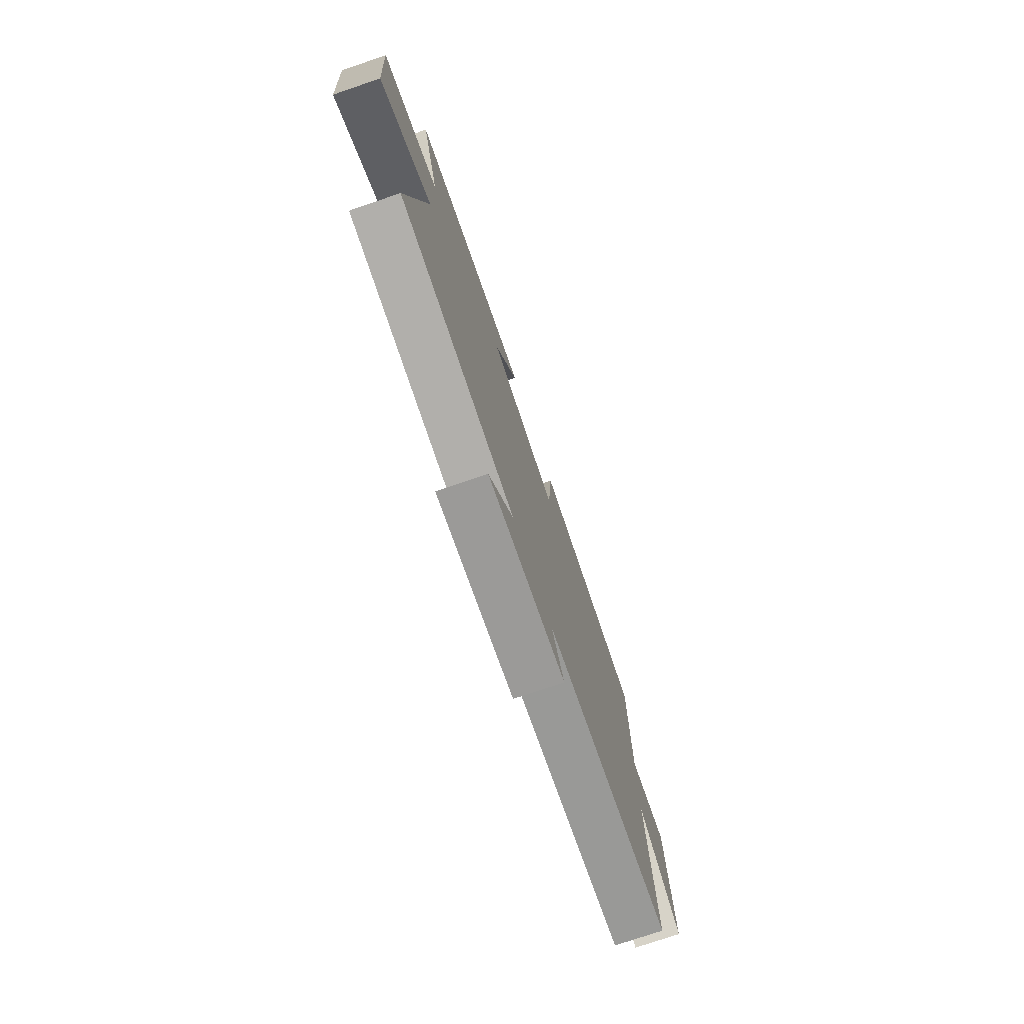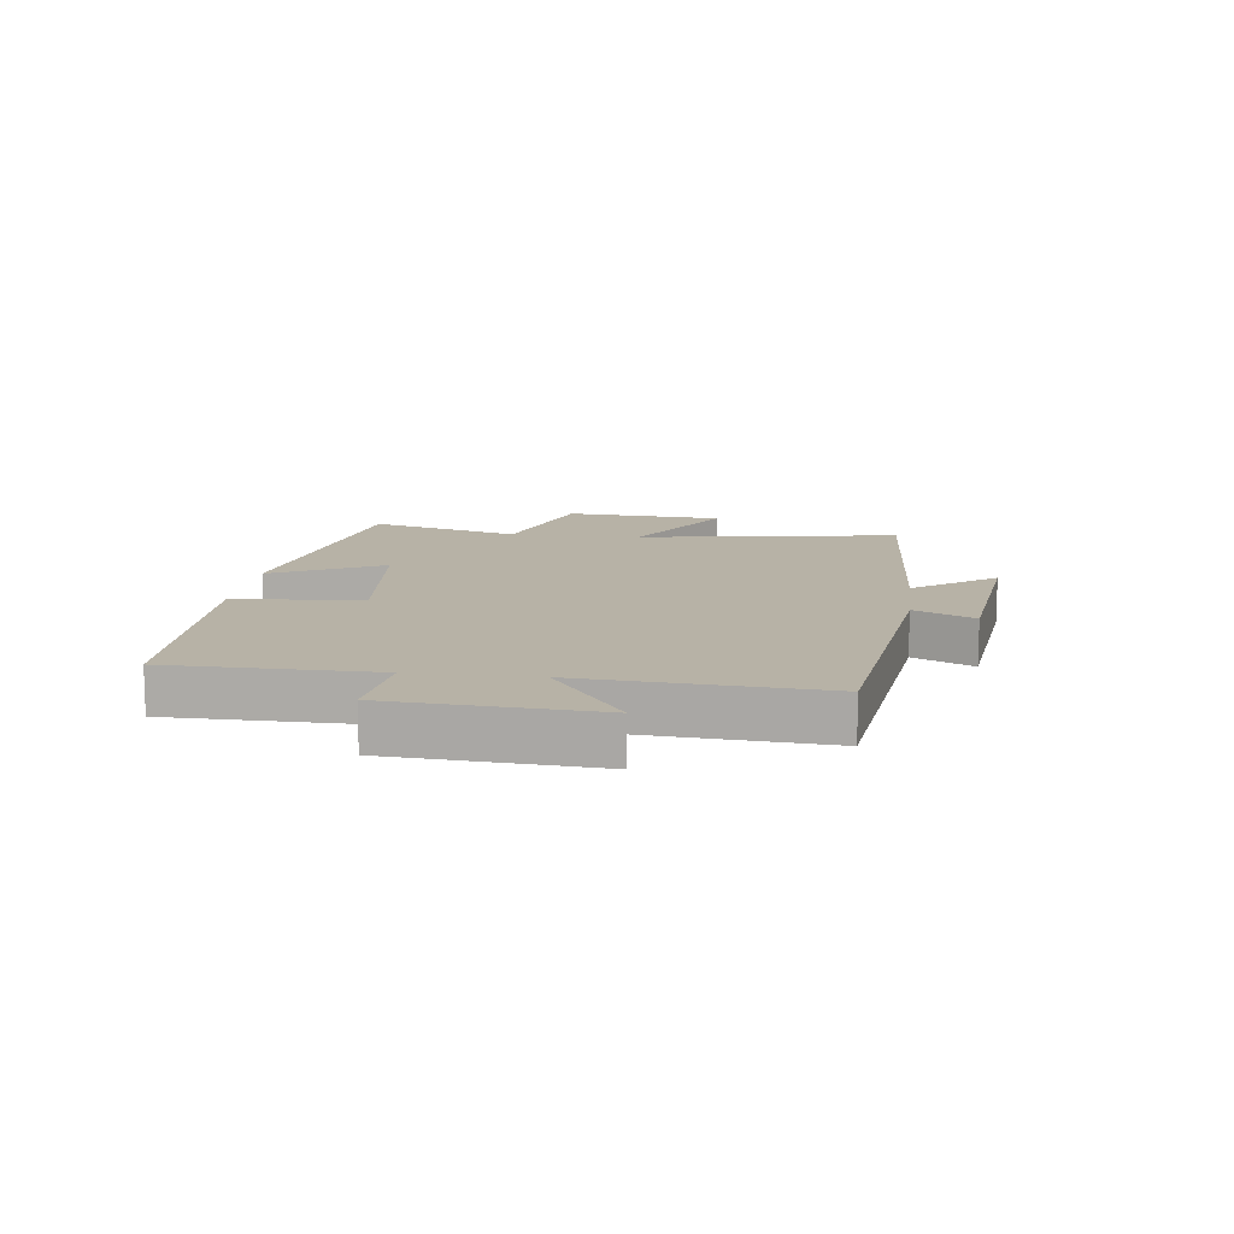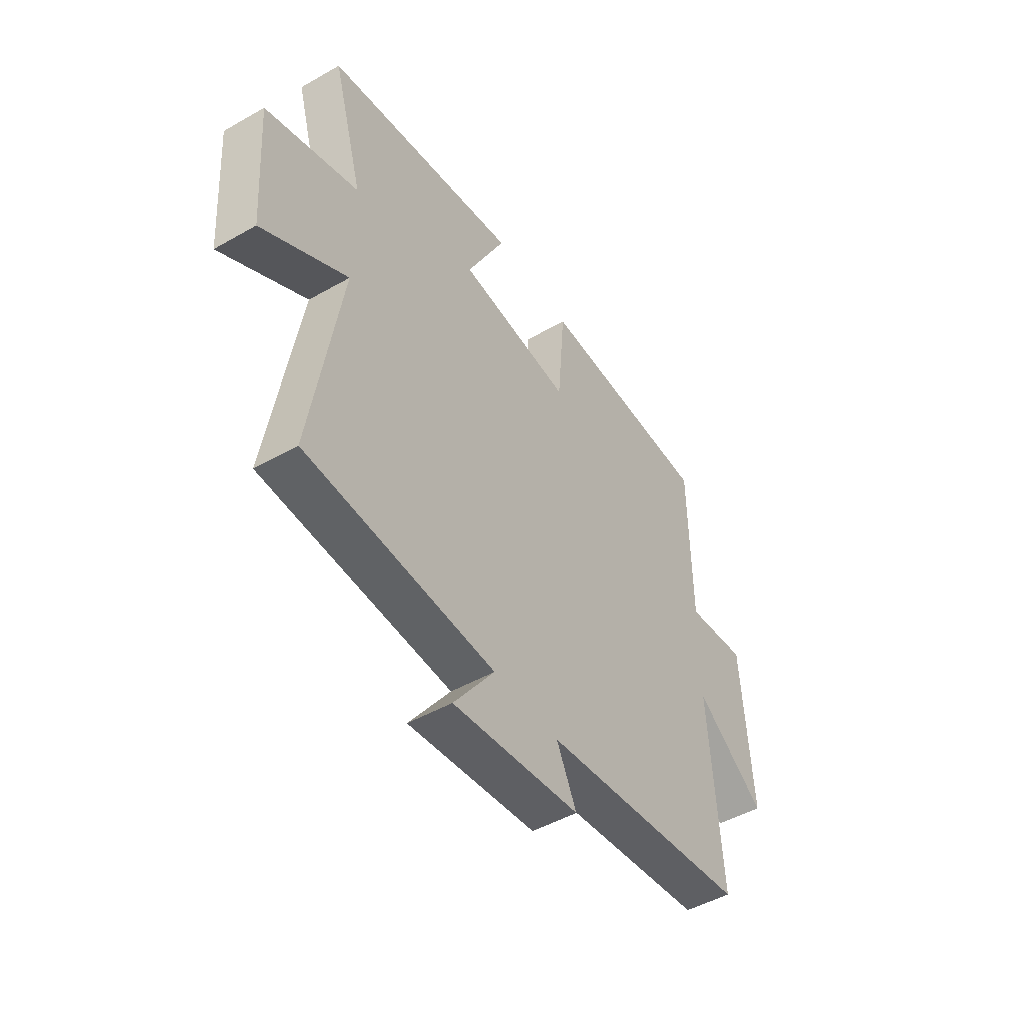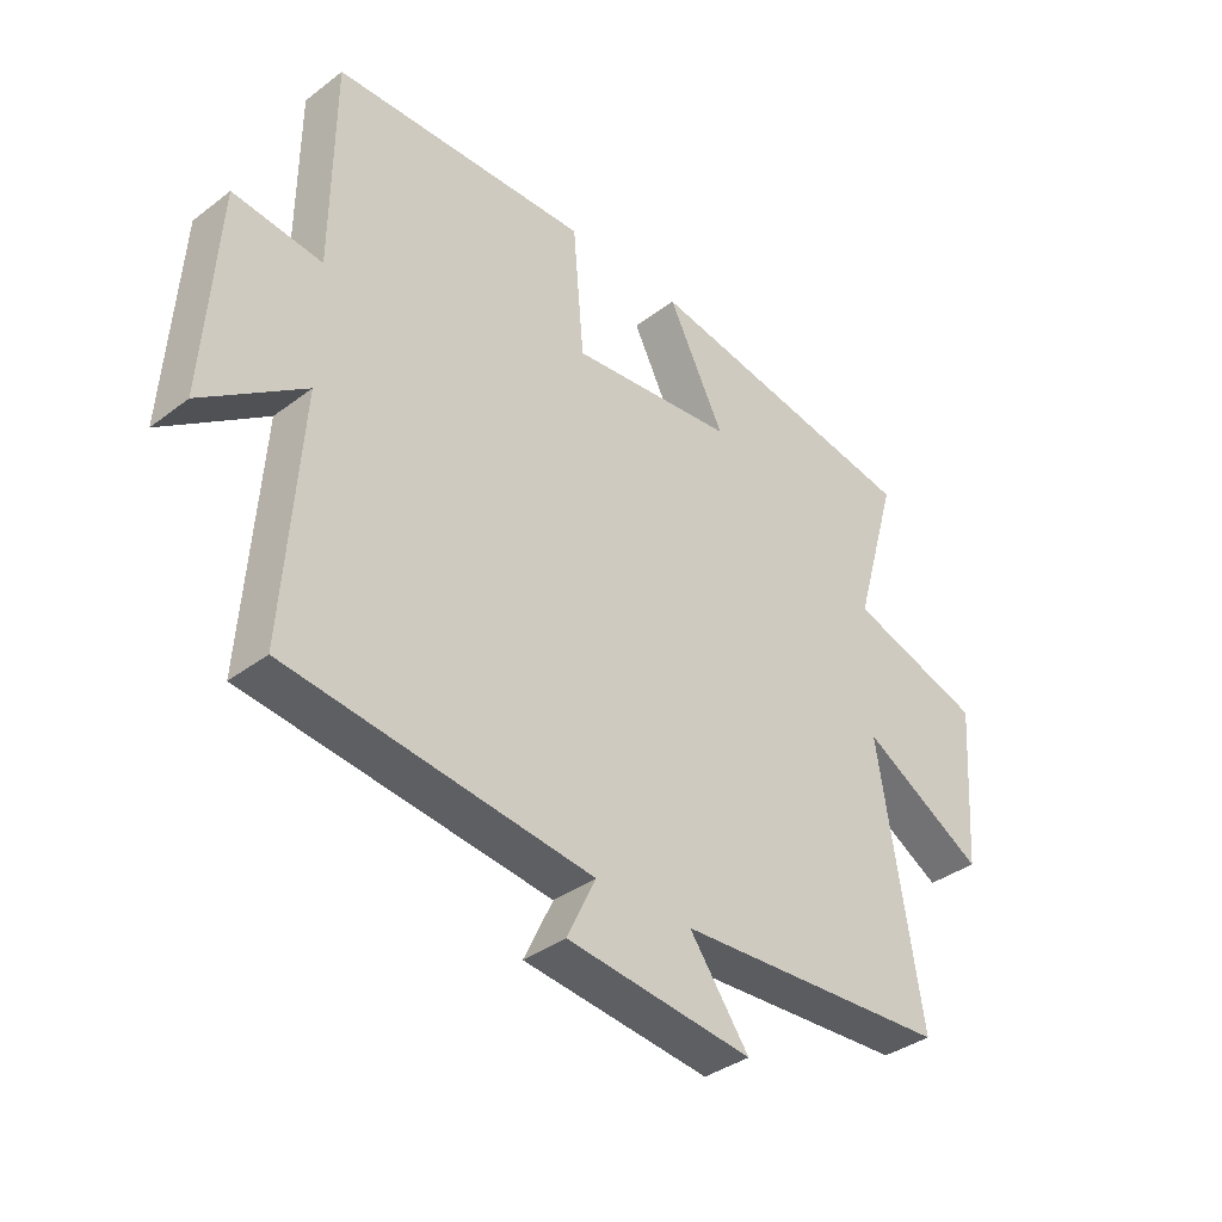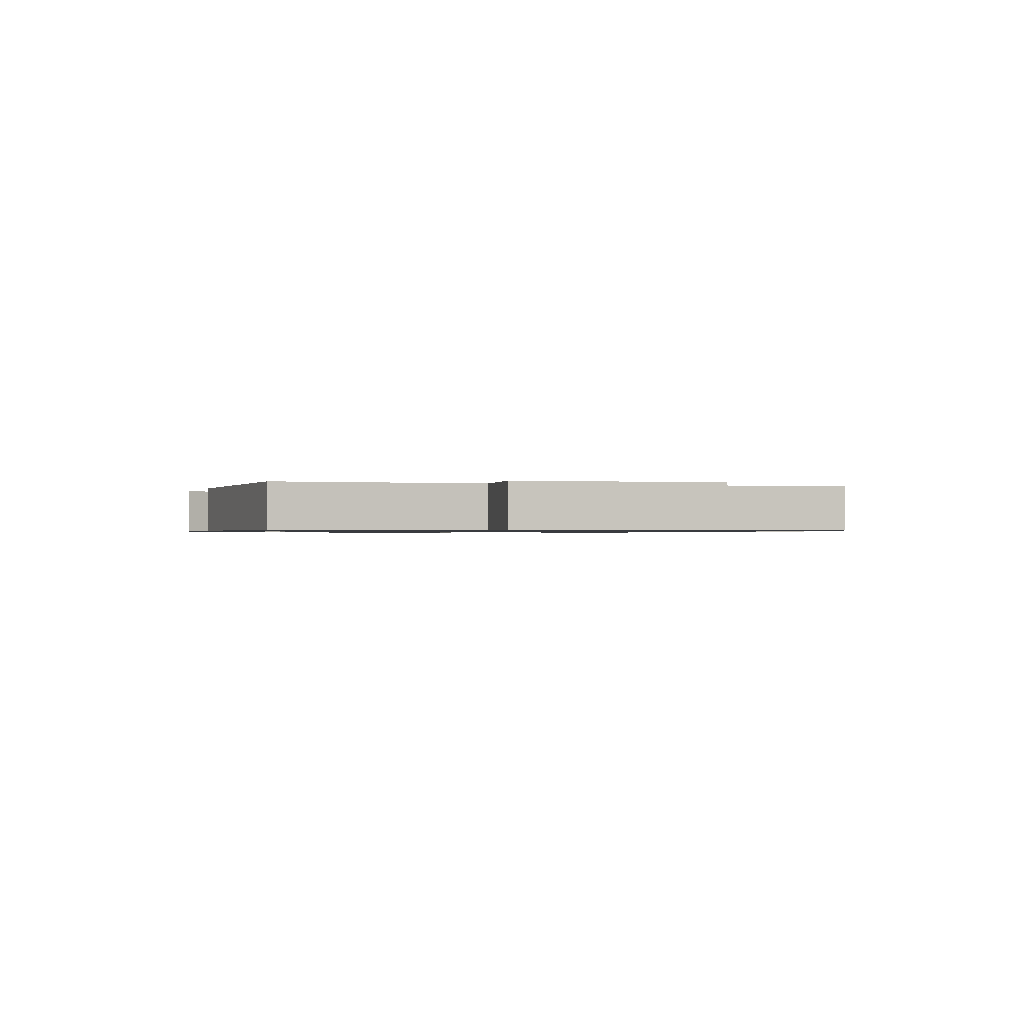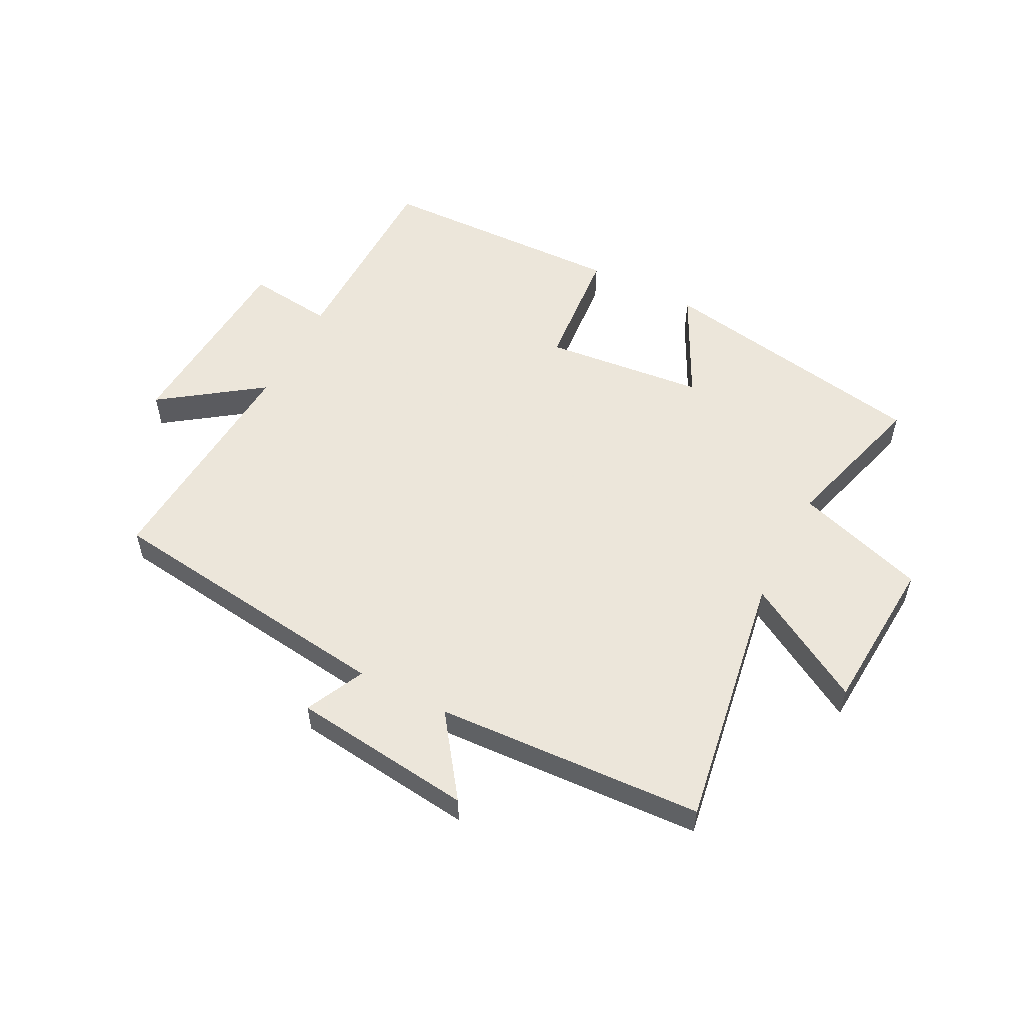
<metadata>
{"format":"obj","ext":"obj","renderer":"f3d","projection":"perspective","resolution":1024,"background":"white","views":[{"elev":-75.5,"azim":-71.2,"up":"+Z"},{"elev":12.3,"azim":97.1,"up":"+Y"},{"elev":-48.1,"azim":-57.4,"up":"+Z"},{"elev":-36.7,"azim":134.4,"up":"+Z"},{"elev":-0.8,"azim":71.0,"up":"+Y"},{"elev":54.6,"azim":-152.7,"up":"+Y"}]}
</metadata>
<code>
v 0.497 0.07 0.488
v 0.5 0.07 0.152
v 0.644 0.07 0.169
v 0.666 0.07 -0.165
v 0.5 0.07 -0.046
v 0.527 0.07 -0.437
v 0.034 0.07 -0.5
v 0.081 0.07 -0.598
v -0.221 0.07 -0.634
v -0.124 0.07 -0.5
v -0.57 0.07 -0.476
v -0.5 0.07 -0.045
v -0.7 0.07 -0.161
v -0.718 0.07 0.101
v -0.5 0.07 0.171
v -0.571 0.07 0.419
v -0.113 0.07 0.5
v -0.205 0.07 0.318
v 0.063 0.07 0.29
v 0.081 0.07 0.5
v 0.497 0 0.488
v 0.5 0 0.152
v 0.644 0 0.169
v 0.666 0 -0.165
v 0.5 0 -0.046
v 0.527 0 -0.437
v 0.034 0 -0.5
v 0.081 0 -0.598
v -0.221 0 -0.634
v -0.124 0 -0.5
v -0.57 0 -0.476
v -0.5 0 -0.045
v -0.7 0 -0.161
v -0.718 0 0.101
v -0.5 0 0.171
v -0.571 0 0.419
v -0.113 0 0.5
v -0.205 0 0.318
v 0.063 0 0.29
v 0.081 0 0.5
f 19 20 1 2
f 18 19 2
f 15 16 17 18
f 15 18 2
f 12 13 14 15
f 12 15 2
f 12 2 3
f 11 12 3
f 10 11 3
f 7 8 9 10
f 5 6 7 10
f 5 10 3
f 3 4 5
f 22 21 40 39
f 22 39 38
f 38 37 36 35
f 22 38 35
f 35 34 33 32
f 22 35 32
f 23 22 32
f 23 32 31
f 23 31 30
f 30 29 28 27
f 30 27 26 25
f 23 30 25
f 25 24 23
f 1 21 22 2
f 2 22 23 3
f 3 23 24 4
f 4 24 25 5
f 5 25 26 6
f 6 26 27 7
f 7 27 28 8
f 8 28 29 9
f 9 29 30 10
f 10 30 31 11
f 11 31 32 12
f 12 32 33 13
f 13 33 34 14
f 14 34 35 15
f 15 35 36 16
f 16 36 37 17
f 17 37 38 18
f 18 38 39 19
f 19 39 40 20
f 20 40 21 1

</code>
